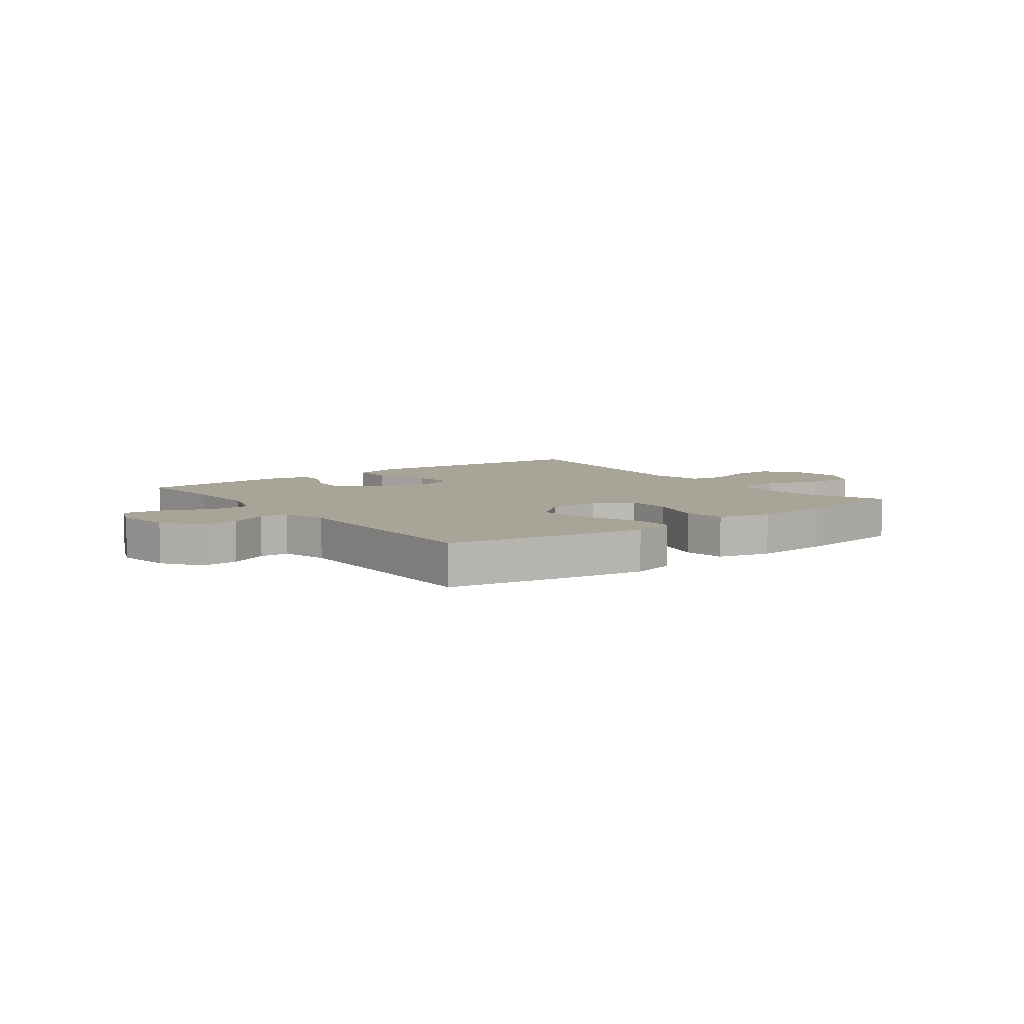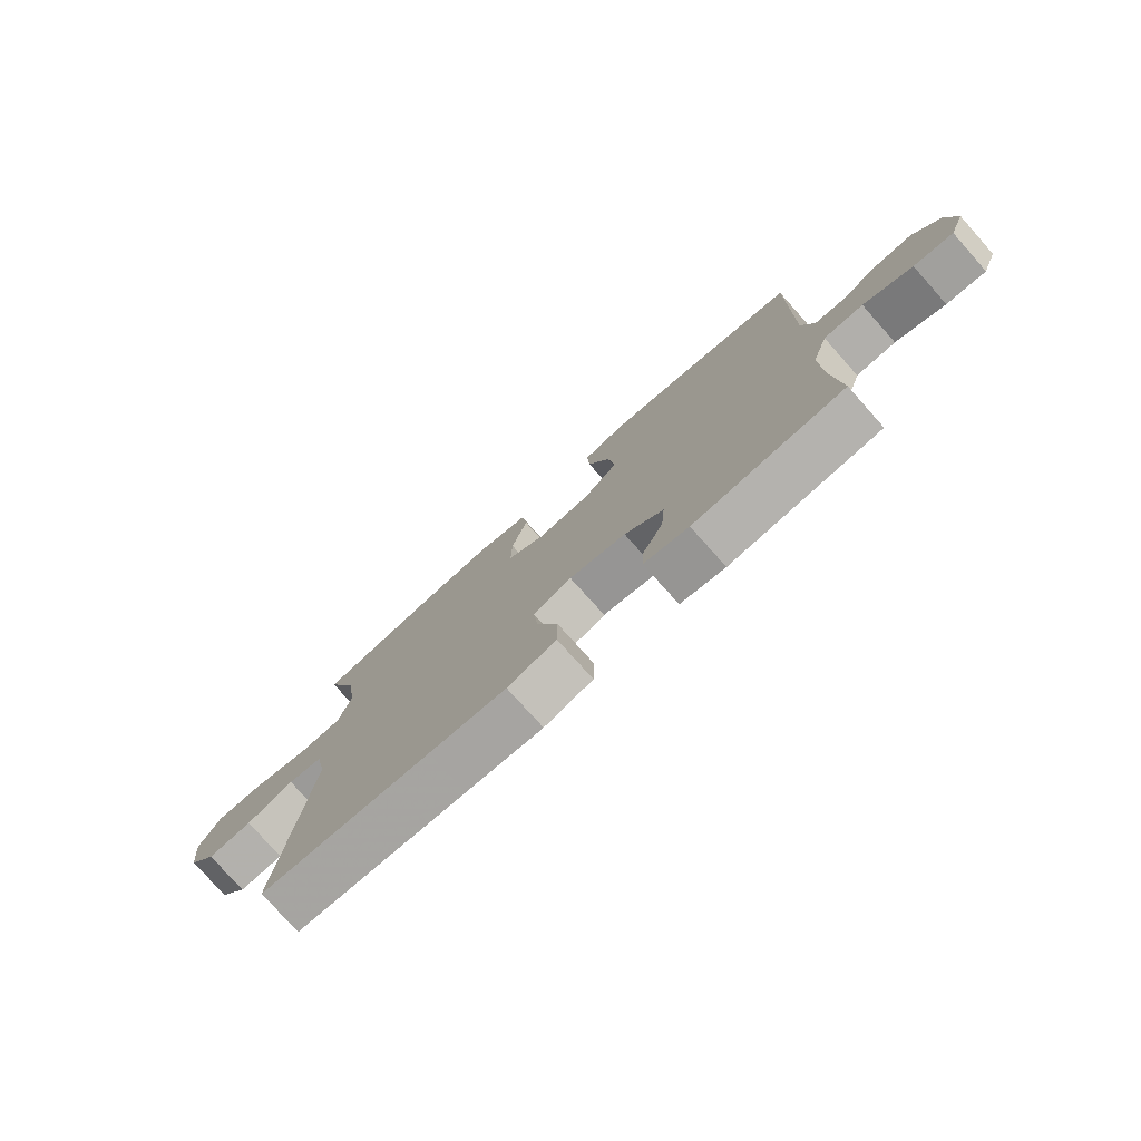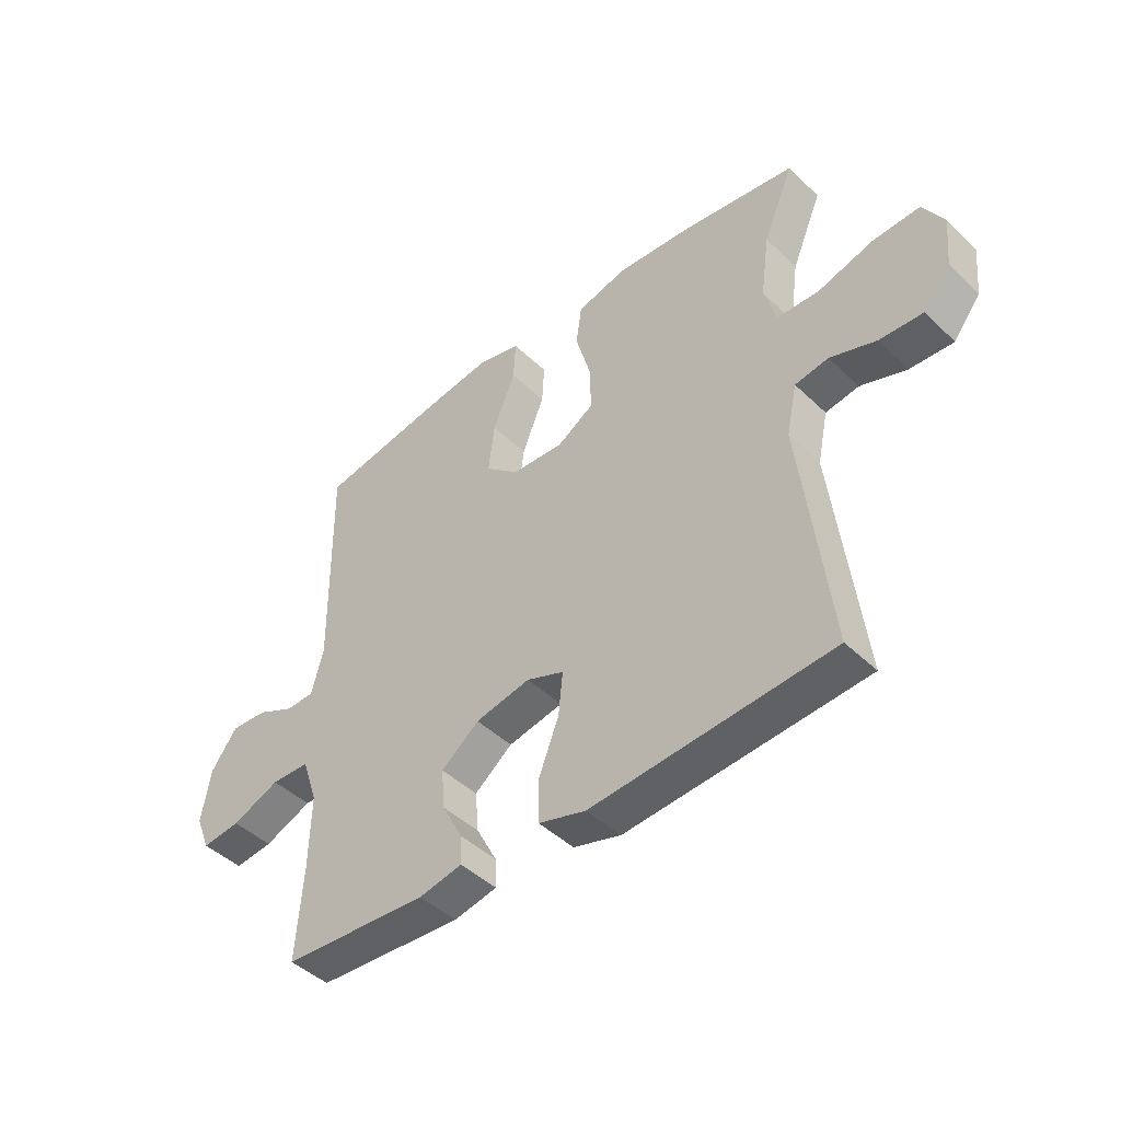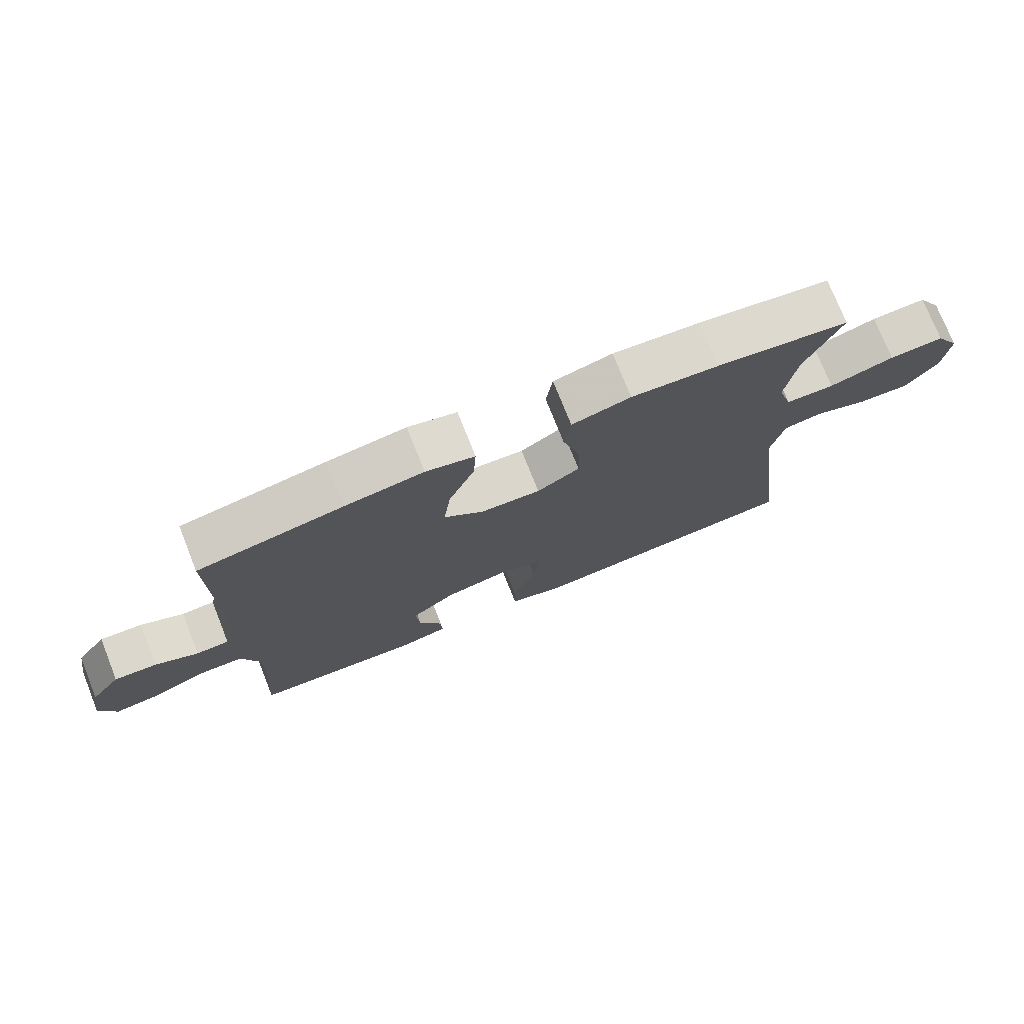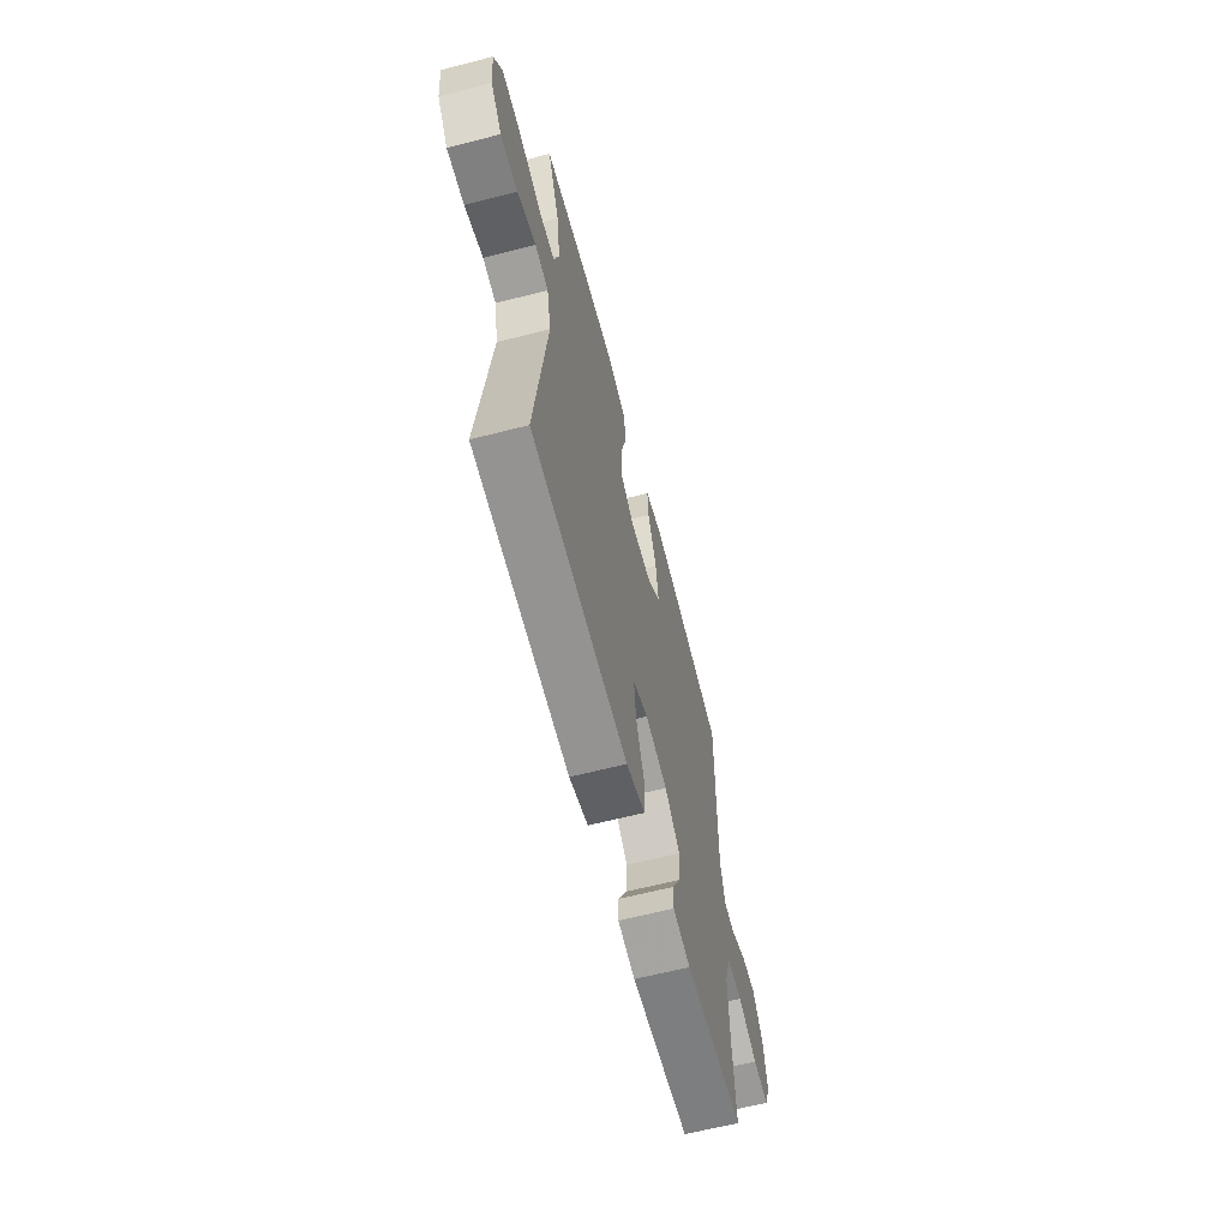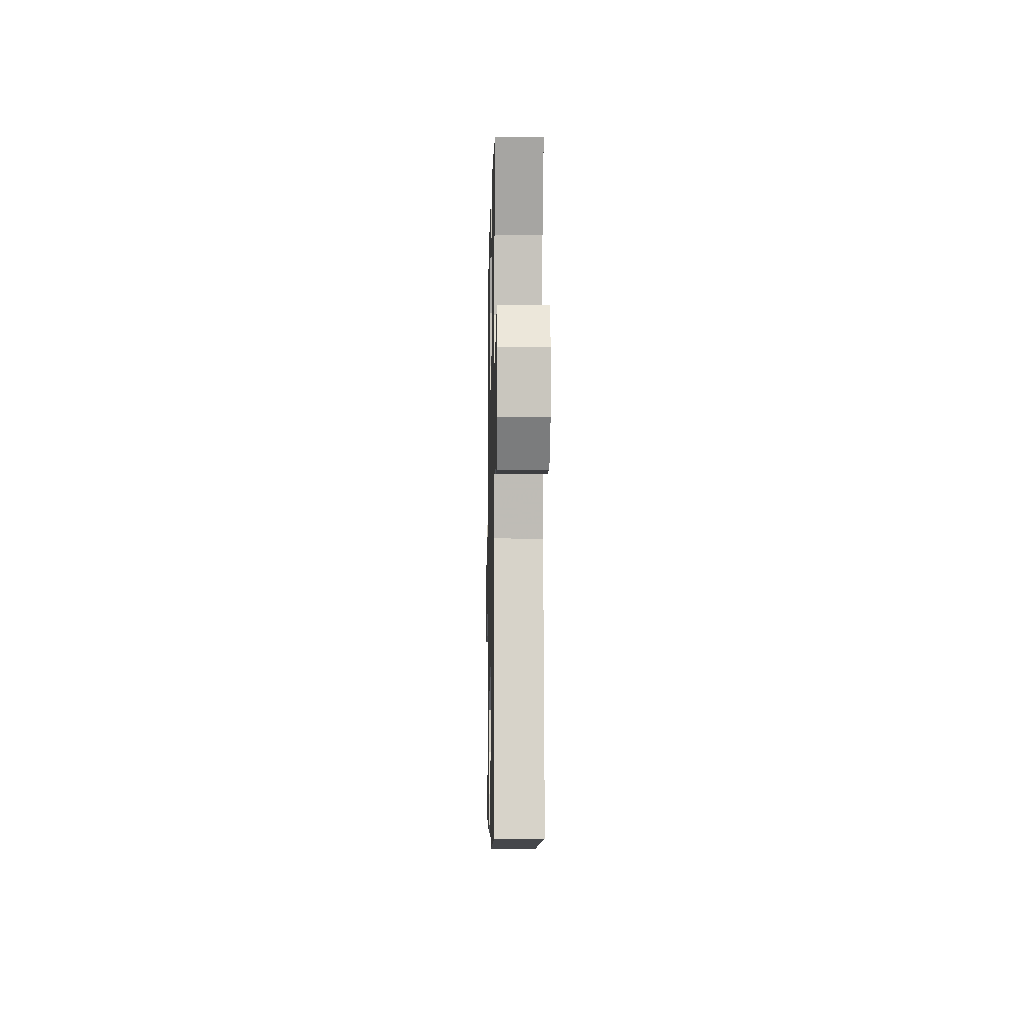
<metadata>
{"format":"obj","ext":"obj","renderer":"f3d","projection":"perspective","resolution":1024,"background":"white","views":[{"elev":7.0,"azim":-37.0,"up":"+Y"},{"elev":-76.9,"azim":-138.2,"up":"+Z"},{"elev":-45.1,"azim":42.3,"up":"+Z"},{"elev":75.2,"azim":-21.7,"up":"+Z"},{"elev":-62.8,"azim":104.6,"up":"+Z"},{"elev":-6.4,"azim":88.8,"up":"+Z"}]}
</metadata>
<code>
v -0.5 0.07 -0.5
v -0.488 0.07 -0.335
v -0.485 0.07 -0.204
v -0.513 0.07 -0.12
v -0.582 0.07 -0.118
v -0.668 0.07 -0.154
v -0.737 0.07 -0.162
v -0.763 0.07 -0.098
v -0.747 0.07 -0.002
v -0.7 0.07 0.063
v -0.634 0.07 0.059
v -0.567 0.07 0.027
v -0.516 0.07 0.029
v -0.495 0.07 0.11
v -0.5 0.07 0.5
v -0.275 0.07 0.541
v -0.153 0.07 0.559
v -0.077 0.07 0.54
v -0.081 0.07 0.468
v -0.121 0.07 0.369
v -0.132 0.07 0.279
v -0.071 0.07 0.227
v 0.022 0.07 0.222
v 0.088 0.07 0.263
v 0.086 0.07 0.346
v 0.059 0.07 0.442
v 0.069 0.07 0.515
v 0.16 0.07 0.539
v 0.295 0.07 0.529
v 0.5 0.07 0.5
v 0.445 0.07 0.369
v 0.429 0.07 0.253
v 0.451 0.07 0.178
v 0.526 0.07 0.176
v 0.626 0.07 0.206
v 0.71 0.07 0.21
v 0.747 0.07 0.146
v 0.738 0.07 0.055
v 0.689 0.07 -0.008
v 0.611 0.07 -0.004
v 0.528 0.07 0.025
v 0.468 0.07 0.015
v 0.449 0.07 -0.076
v 0.5 0.07 -0.5
v 0.203 0.07 -0.522
v 0.069 0.07 -0.532
v -0.016 0.07 -0.507
v -0.017 0.07 -0.431
v 0.02 0.07 -0.336
v 0.028 0.07 -0.259
v -0.039 0.07 -0.233
v -0.138 0.07 -0.253
v -0.206 0.07 -0.307
v -0.2 0.07 -0.379
v -0.163 0.07 -0.45
v -0.161 0.07 -0.501
v -0.239 0.07 -0.517
v -0.5 0 -0.5
v -0.488 0 -0.335
v -0.485 0 -0.204
v -0.513 0 -0.12
v -0.582 0 -0.118
v -0.668 0 -0.154
v -0.737 0 -0.162
v -0.763 0 -0.098
v -0.747 0 -0.002
v -0.7 0 0.063
v -0.634 0 0.059
v -0.567 0 0.027
v -0.516 0 0.029
v -0.495 0 0.11
v -0.5 0 0.5
v -0.275 0 0.541
v -0.153 0 0.559
v -0.077 0 0.54
v -0.081 0 0.468
v -0.121 0 0.369
v -0.132 0 0.279
v -0.071 0 0.227
v 0.022 0 0.222
v 0.088 0 0.263
v 0.086 0 0.346
v 0.059 0 0.442
v 0.069 0 0.515
v 0.16 0 0.539
v 0.295 0 0.529
v 0.5 0 0.5
v 0.445 0 0.369
v 0.429 0 0.253
v 0.451 0 0.178
v 0.526 0 0.176
v 0.626 0 0.206
v 0.71 0 0.21
v 0.747 0 0.146
v 0.738 0 0.055
v 0.689 0 -0.008
v 0.611 0 -0.004
v 0.528 0 0.025
v 0.468 0 0.015
v 0.449 0 -0.076
v 0.5 0 -0.5
v 0.203 0 -0.522
v 0.069 0 -0.532
v -0.016 0 -0.507
v -0.017 0 -0.431
v 0.02 0 -0.336
v 0.028 0 -0.259
v -0.039 0 -0.233
v -0.138 0 -0.253
v -0.206 0 -0.307
v -0.2 0 -0.379
v -0.163 0 -0.45
v -0.161 0 -0.501
v -0.239 0 -0.517
f 54 55 56 57
f 53 54 57 1
f 52 53 1 2
f 46 47 48 49
f 45 46 49 50
f 43 44 45 50
f 42 43 50 51
f 38 39 40 41
f 36 37 38 41
f 34 35 36 41
f 33 34 41 42
f 32 33 42 51
f 28 29 30 31
f 25 26 27 28
f 24 25 28 31
f 23 24 31 32
f 17 18 19 20
f 17 20 21
f 14 15 16 17
f 13 14 17 21
f 9 10 11 12
f 9 12 13
f 8 9 13
f 5 6 7 8
f 4 5 8 13
f 3 4 13 21
f 52 2 3 21
f 23 32 51 52
f 22 23 52
f 21 22 52
f 114 113 112 111
f 58 114 111 110
f 59 58 110 109
f 106 105 104 103
f 107 106 103 102
f 107 102 101 100
f 108 107 100 99
f 98 97 96 95
f 98 95 94 93
f 98 93 92 91
f 99 98 91 90
f 108 99 90 89
f 88 87 86 85
f 85 84 83 82
f 88 85 82 81
f 89 88 81 80
f 77 76 75 74
f 78 77 74
f 74 73 72 71
f 78 74 71 70
f 69 68 67 66
f 70 69 66
f 70 66 65
f 65 64 63 62
f 70 65 62 61
f 78 70 61 60
f 78 60 59 109
f 109 108 89 80
f 109 80 79
f 109 79 78
f 1 58 59 2
f 2 59 60 3
f 3 60 61 4
f 4 61 62 5
f 5 62 63 6
f 6 63 64 7
f 7 64 65 8
f 8 65 66 9
f 9 66 67 10
f 10 67 68 11
f 11 68 69 12
f 12 69 70 13
f 13 70 71 14
f 14 71 72 15
f 15 72 73 16
f 16 73 74 17
f 17 74 75 18
f 18 75 76 19
f 19 76 77 20
f 20 77 78 21
f 21 78 79 22
f 22 79 80 23
f 23 80 81 24
f 24 81 82 25
f 25 82 83 26
f 26 83 84 27
f 27 84 85 28
f 28 85 86 29
f 29 86 87 30
f 30 87 88 31
f 31 88 89 32
f 32 89 90 33
f 33 90 91 34
f 34 91 92 35
f 35 92 93 36
f 36 93 94 37
f 37 94 95 38
f 38 95 96 39
f 39 96 97 40
f 40 97 98 41
f 41 98 99 42
f 42 99 100 43
f 43 100 101 44
f 44 101 102 45
f 45 102 103 46
f 46 103 104 47
f 47 104 105 48
f 48 105 106 49
f 49 106 107 50
f 50 107 108 51
f 51 108 109 52
f 52 109 110 53
f 53 110 111 54
f 54 111 112 55
f 55 112 113 56
f 56 113 114 57
f 57 114 58 1

</code>
